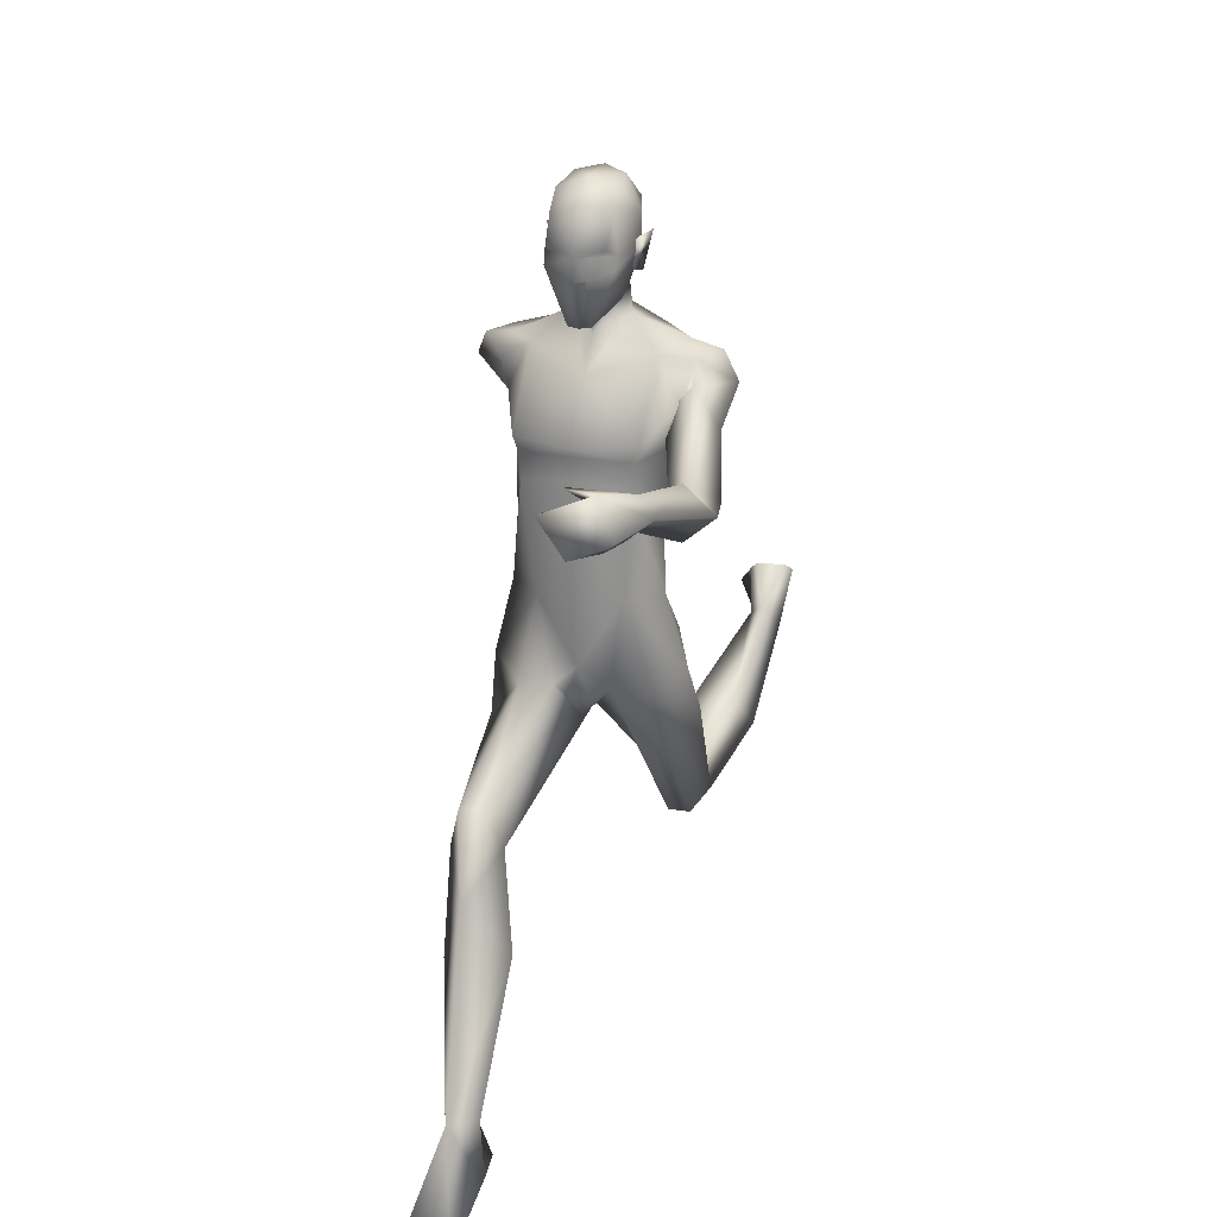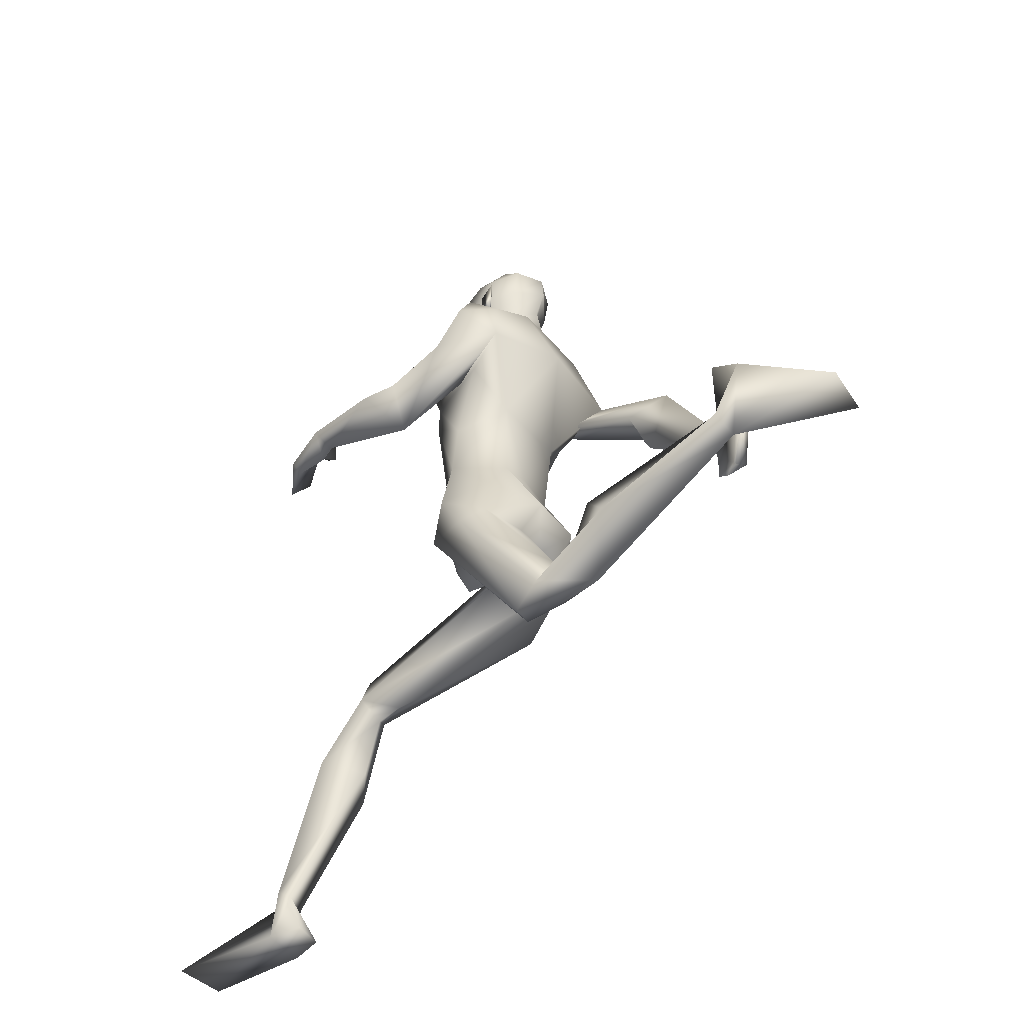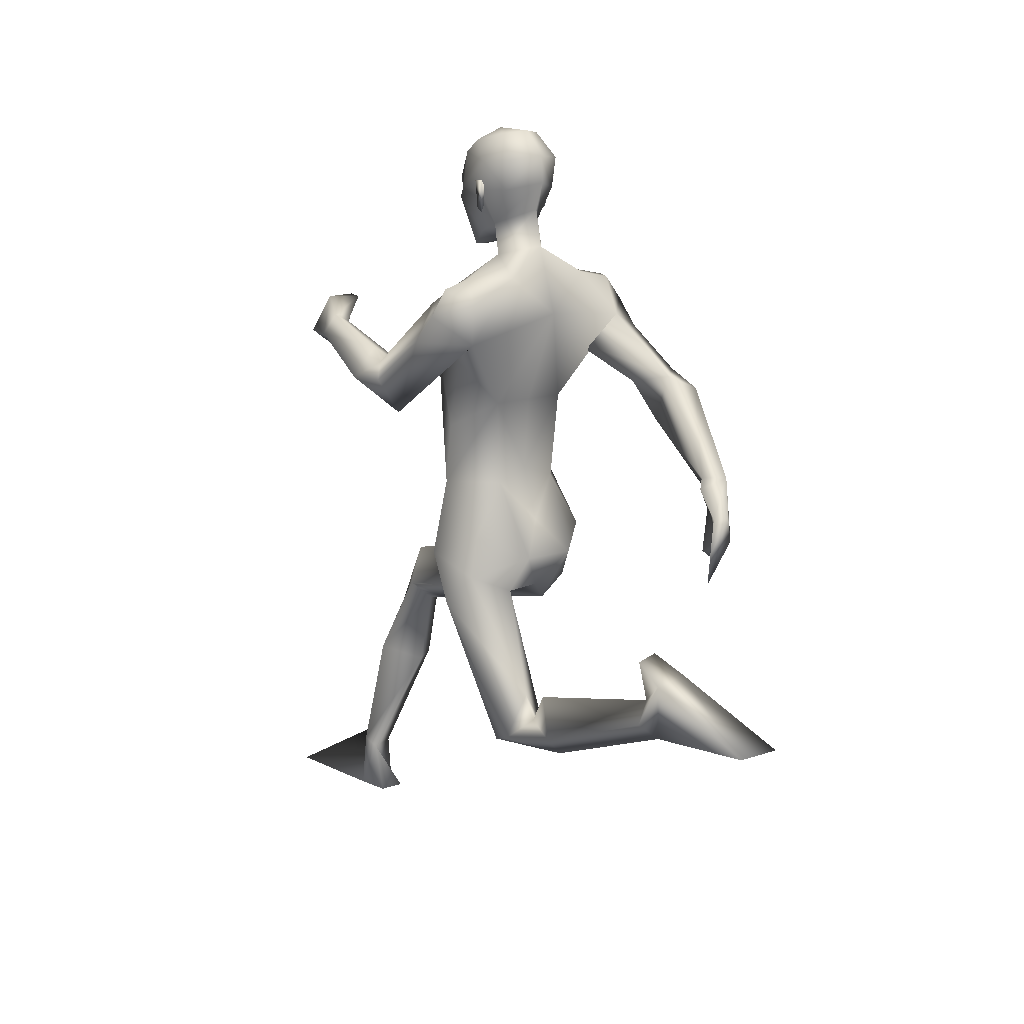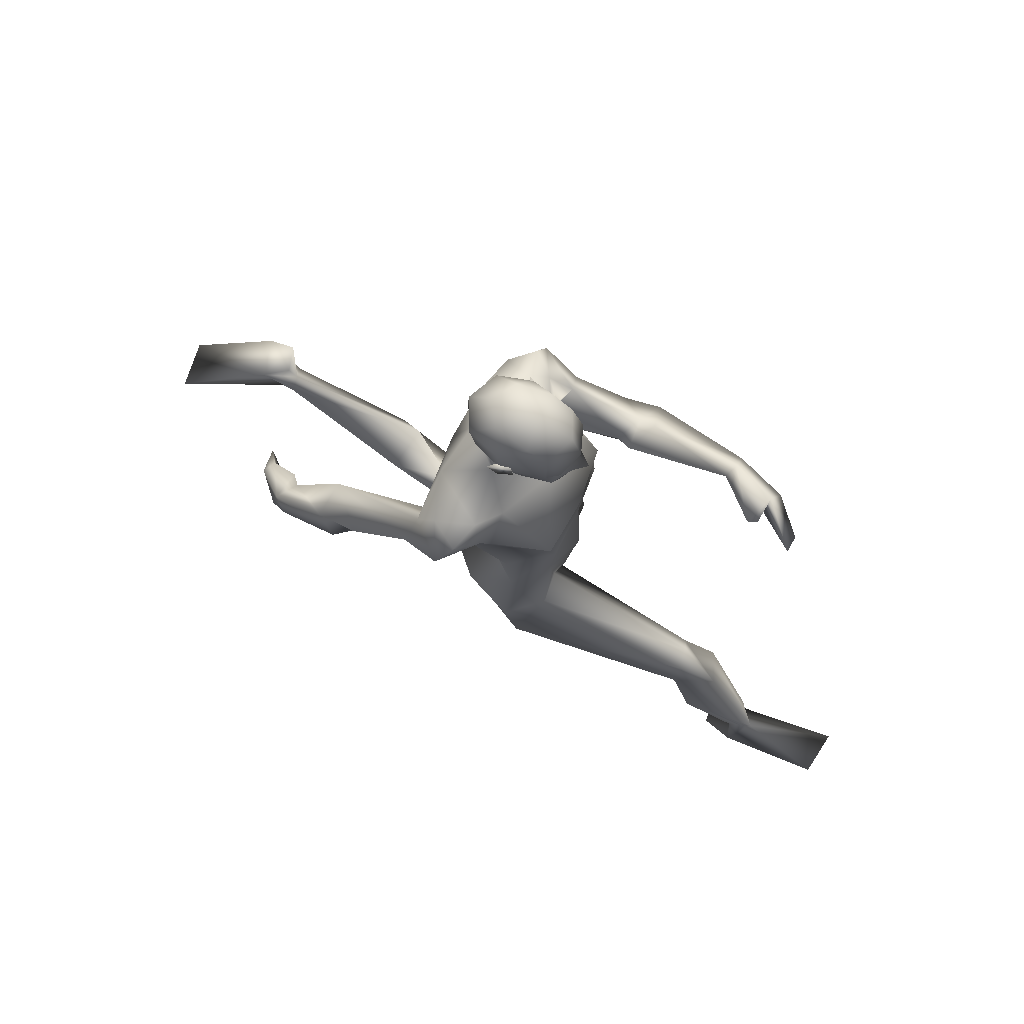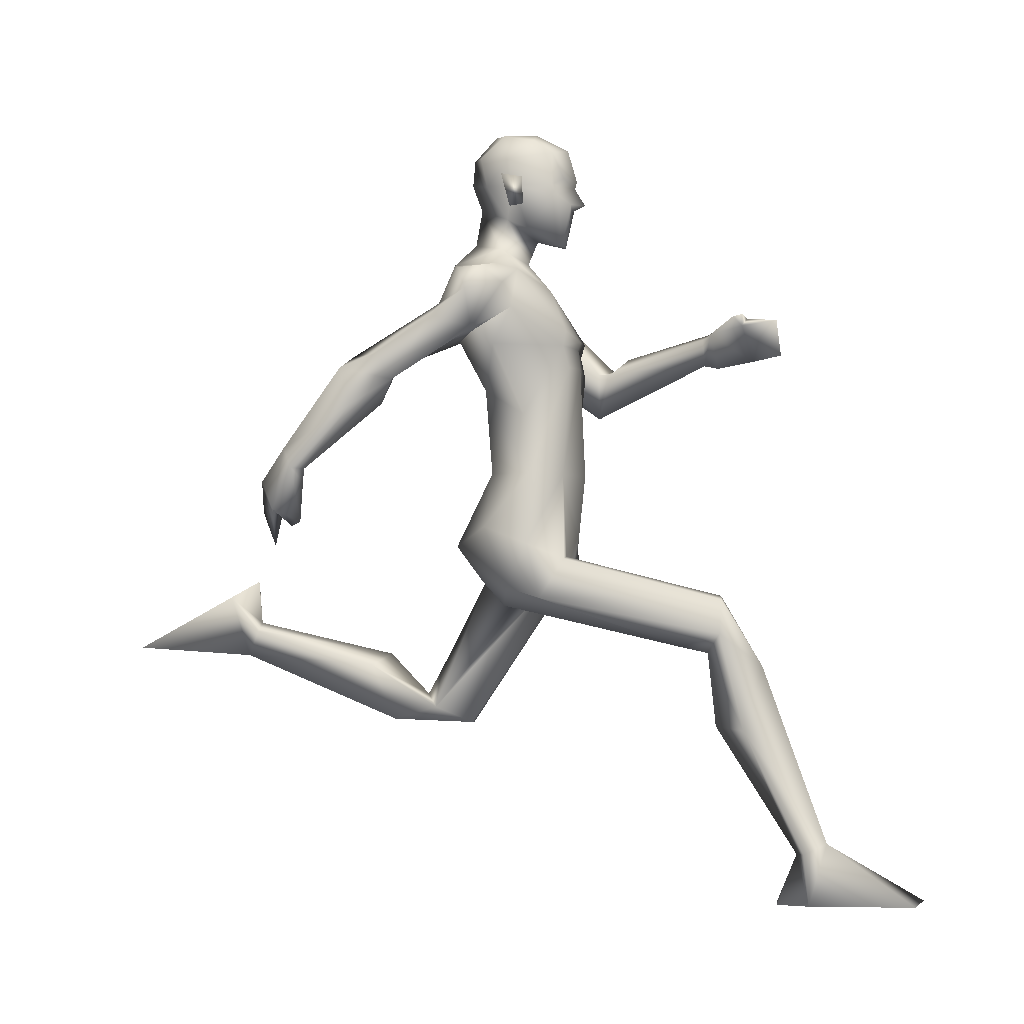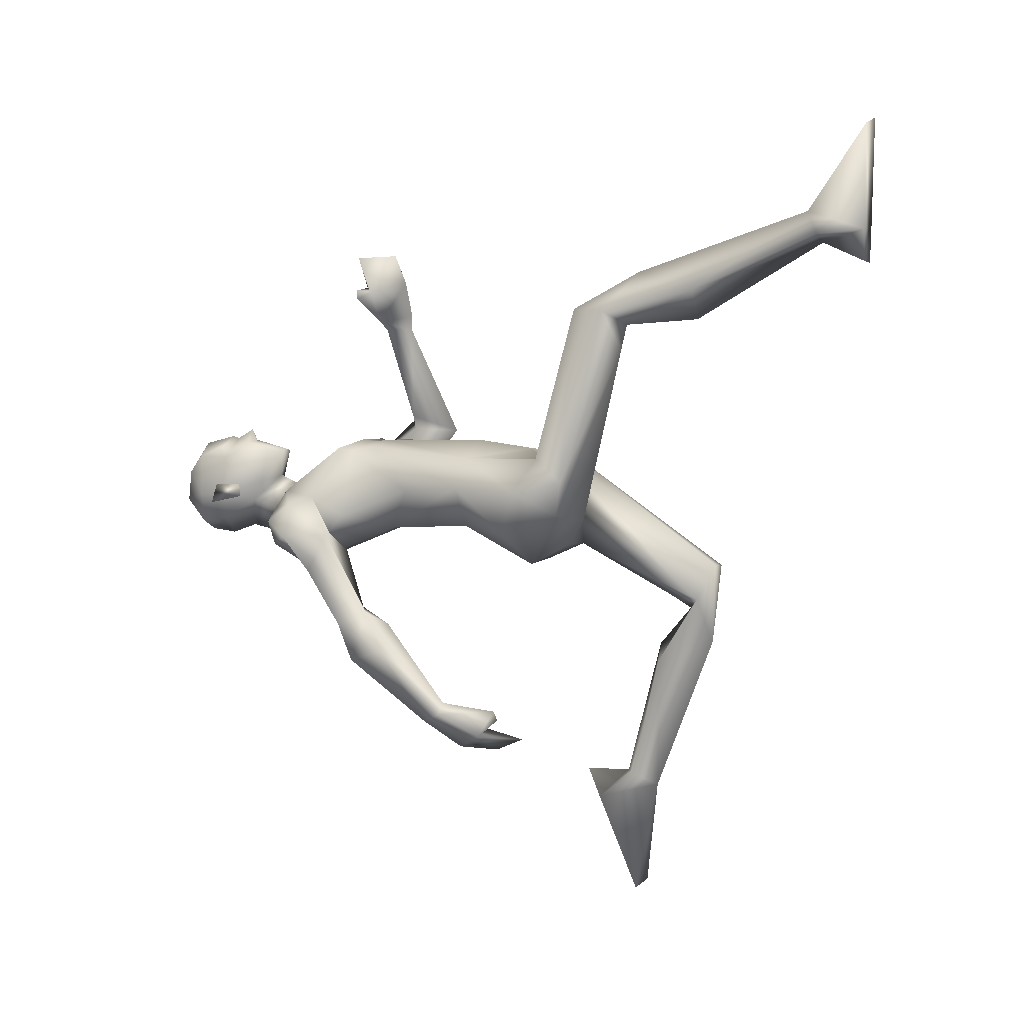
<metadata>
{"format":"obj","ext":"obj","renderer":"f3d","projection":"perspective","resolution":1024,"background":"white","views":[{"elev":24.1,"azim":17.3,"up":"+Y"},{"elev":-46.4,"azim":127.8,"up":"+Y"},{"elev":13.6,"azim":142.4,"up":"+Y"},{"elev":75.4,"azim":-65.4,"up":"+Y"},{"elev":-3.6,"azim":-78.0,"up":"+Y"},{"elev":8.0,"azim":-67.7,"up":"+Z"}]}
</metadata>
<code>
o Man_Body
v 0.007047 3.783 -0.1846
v 0.2568 3.696 -0.204
v -0.2419 3.693 -0.1957
v 0.5221 3.686 0.1263
v -0.4959 3.678 0.1432
v 0.2967 3.68 0.349
v -0.2633 3.676 0.3582
v 0.01879 3.679 0.4779
v 0.01222 5.015 -0.5465
v 0.3388 5.294 -0.4738
v -0.3144 5.294 -0.4738
v 0.4226 5.24 0.03356
v -0.3982 5.24 0.03356
v 0.01222 5.128 0.2086
v 0.3966 4.645 0.3795
v -0.3722 4.645 0.3795
v 0.01222 4.66 0.4251
v 0.01222 4.324 -0.2407
v 0.3049 4.325 -0.2382
v -0.2805 4.325 -0.2382
v 0.5004 4.12 0.09615
v -0.4759 4.12 0.09615
v 0.3644 4.48 0.4194
v -0.3399 4.48 0.4194
v 0.01222 4.51 0.4424
v 0.4212 4.756 0.4063
v -0.3967 4.756 0.4063
v 0.01222 4.719 0.4456
v 0.01222 5.502 -0.3816
v 0.2208 5.435 -0.1379
v -0.1963 5.435 -0.1379
v 0.01222 5.337 0.03371
v 0.38 1.783 -0.4939
v -0.2278 2.753 1.548
v 0.6133 1.863 -0.7431
v -0.4337 2.469 1.557
v 0.2209 3.064 0.3517
v -0.16 3.058 0.3643
v 0.02423 2.81 0.04503
v 0.2831 2.878 -0.3647
v -0.2339 2.688 -0.1066
v 0.6943 2.427 -2.352
v -0.2749 0.8514 2.146
v 0.5799 2.571 -2.301
v -0.09615 0.8411 2.081
v 0.4814 2.503 -2.305
v -0.05257 0.9085 2.17
v 0.5524 2.308 -2.397
v -0.2276 0.9306 2.313
v 0.583 4.926 0.01538
v -0.5586 4.926 0.01538
v 0.2136 5.661 -0.08841
v -0.1892 5.661 -0.08841
v 0.01222 5.51 0.1092
v 0.01222 5.772 -0.3319
v 0.6689 5.079 0.08617
v -0.6281 4.766 -0.2751
v 0.6641 5.117 -0.4191
v -0.6385 5.225 -0.3745
v 0.6463 5.19 -0.08387
v -0.6298 5.099 -0.03974
v 0.6604 4.818 -0.4035
v -0.6193 4.957 -0.5246
v 0.8493 4.805 0.04895
v -0.7708 4.856 -0.559
v 0.7843 5.225 -0.2344
v -0.7657 5.214 -0.1705
v 0.571 5.285 -0.2236
v -0.5582 5.261 -0.09936
v 0.5826 4.651 -0.121
v -0.4194 4.749 -0.1955
v 0.8176 4.582 0.5792
v -0.6779 4.386 -0.8796
v 0.953 4.483 0.4076
v -0.8081 4.571 -0.9598
v 0.7241 4.196 0.4711
v 0.6318 4.54 0.4817
v -0.494 4.495 -0.8726
v 0.7057 4.848 1.361
v -0.729 3.727 -1.649
v 0.8142 4.706 1.372
v -0.6708 3.877 -1.727
v 0.6801 4.595 1.323
v -0.5248 3.88 -1.621
v 0.6164 4.794 1.318
v -0.6502 3.722 -1.568
v 0.7867 4.677 0.7006
v -0.8233 4.193 -1.154
v 0.997 4.471 0.6658
v -0.7815 4.469 -1.254
v -0.5385 4.576 -1.217
v 0.5941 4.543 0.588
v -0.6454 4.203 -0.964
v 0.01049 2.88 -0.3266
v 0.6714 3.153 0.09468
v -0.6268 3.138 0.1475
v 0.03021 3.237 0.4286
v 0.5102 3.298 -0.2411
v -0.4984 3.276 -0.2049
v 0.1991 3.146 -0.4931
v -0.1965 3.141 -0.48
v 0.4557 3.036 0.3475
v -0.3873 3.035 0.385
v 0.003114 3.394 -0.3204
v 0.5463 2.993 -0.2191
v -0.4973 2.817 -0.0324
v 0.3988 1.804 -1.125
v -0.265 2.229 1.854
v 0.7415 2.06 -1.412
v -0.433 1.758 1.729
v 0.6379 2.32 -1.22
v -0.1863 1.783 1.497
v 0.3093 2.234 -1.3
v 0.03095 1.874 1.755
v 0.4485 2.005 -0.8653
v -0.2593 2.327 1.449
v 0.01222 6.353 0.1032
v 0.01222 6.217 0.349
v 0.01222 5.971 0.4186
v 0.01222 5.914 0.4042
v 0.09318 5.782 0.3872
v -0.06873 5.782 0.3872
v 0.01222 5.459 0.3311
v 0.08765 5.464 0.3134
v -0.06321 5.464 0.3134
v 0.2363 5.833 0.3088
v -0.2118 5.833 0.3088
v 0.2447 5.915 0.2652
v -0.2202 5.915 0.2652
v 0.2089 6.171 0.2614
v -0.1845 6.171 0.2614
v 0.2202 6.268 0.121
v -0.1957 6.268 0.121
v 0.1762 6.321 -0.1232
v -0.1518 6.321 -0.1232
v 0.2979 6.12 -0.05642
v -0.2735 6.12 -0.05642
v 0.305 5.912 -0.03578
v -0.2806 5.912 -0.03578
v 0.01222 5.974 -0.4076
v 0.01222 6.167 -0.3893
v 0.01222 6.346 -0.2221
v 0.7242 2.769 -2.583
v -0.3266 0.4845 2.185
v 0.712 2.889 -2.371
v -0.2644 0.4852 1.949
v 0.4297 2.776 -2.517
v -0.0251 0.4964 2.187
v 0.1856 2.368 -3.182
v 0.05389 0.5057 2.999
v 0.5371 2.385 -3.217
v -0.2956 0.4915 2.948
v 0.5188 2.903 -2.312
v -0.06278 0.493 1.932
v 0.01222 5.738 0.379
v 0.01222 5.782 0.483
v 0.2009 5.966 0.3503
v -0.1765 5.966 0.3503
v 0.3546 5.993 -0.1106
v -0.3302 5.993 -0.1106
v 0.2979 5.975 0.04122
v -0.2734 5.975 0.04122
v 0.2761 5.769 0.04536
v -0.2517 5.769 0.04536
v 0.3094 5.748 -0.05236
v -0.285 5.748 -0.05236
v 0.2328 5.884 -0.01792
v -0.2084 5.884 -0.01792
v 0.2288 5.918 -0.2465
v -0.2043 5.918 -0.2465
v 0.2252 6.144 -0.2941
v -0.2008 6.144 -0.2941
v 0.4392 2.176 -0.7668
v -0.2643 2.37 1.256
v 0.5304 1.777 -0.5135
v -0.375 2.721 1.567
v 0.2771 1.903 -0.7645
v -0.09803 2.47 1.508
v 0.6863 4.68 1.73
v -0.4799 3.641 -1.959
v 0.5544 4.947 1.677
v -0.637 3.421 -1.824
v 0.4546 4.634 1.947
v -0.2584 3.417 -2.016
v 0.2665 4.885 1.931
v -0.3621 3.152 -1.883
v 0.3538 4.954 1.657
v -0.5413 3.296 -1.698
v 0.6065 4.611 1.717
v -0.3862 3.638 -1.909
v 0.4763 4.881 1.644
v -0.5525 3.426 -1.758
v 0.6355 4.567 1.436
v -0.4461 3.815 -1.693
v 0.5493 4.825 1.386
v -0.6202 3.628 -1.586
v 0.3355 4.936 1.589
v -0.5365 3.328 -1.632
v 0.6988 2.8 -0.1076
v -0.6287 2.735 0.2457
v -0.1896 5.591 0.07159
v 0.2141 5.591 0.07159
v -0.04538 3.014 0.3994
v 0.1102 3.017 0.3943
v 0.03282 2.844 0.333
v -0.8607 5.032 -0.2733
v 0.8904 5.029 -0.2127
v 0.4535 4.806 -0.05141
v -0.5582 4.651 -0.121
f 50 26 15
f 16 27 51
f 68 30 12
f 13 31 69
f 50 12 26
f 27 13 51
f 10 58 62
f 63 59 11
f 60 66 68
f 69 67 61
f 9 62 19
f 20 63 9
f 19 18 9
f 9 18 20
f 10 62 9
f 9 63 11
f 68 12 60
f 61 13 69
f 98 4 95
f 96 5 99
f 98 2 4
f 5 3 99
f 72 87 89
f 90 88 73
f 72 89 74
f 75 90 73
f 77 92 72
f 73 93 78
f 92 87 72
f 73 88 93
f 37 102 6
f 7 103 38
f 39 94 40
f 41 94 39
f 104 1 2
f 3 1 104
f 95 105 98
f 99 106 96
f 100 98 105
f 106 99 101
f 100 104 2
f 3 104 101
f 2 98 100
f 101 99 3
f 6 102 95
f 96 103 7
f 95 4 6
f 7 5 96
f 107 175 33
f 34 176 108
f 177 173 115
f 116 174 178
f 173 35 115
f 116 36 174
f 118 132 117
f 117 133 118
f 132 134 117
f 117 135 133
f 134 142 117
f 117 142 135
f 149 151 48
f 49 152 150
f 145 153 44
f 45 154 146
f 120 156 121
f 122 156 120
f 121 156 155
f 155 156 122
f 54 124 123
f 123 125 54
f 155 123 121
f 122 123 155
f 123 124 121
f 122 125 123
f 147 143 151
f 152 144 148
f 147 151 149
f 150 152 148
f 143 147 145
f 146 148 144
f 147 153 145
f 146 154 148
f 44 153 147
f 148 154 45
f 44 147 46
f 47 148 45
f 48 151 143
f 144 152 49
f 48 143 42
f 43 144 49
f 48 46 147
f 148 47 49
f 48 147 149
f 150 148 49
f 44 42 143
f 144 43 45
f 44 143 145
f 146 144 45
f 130 136 132
f 133 137 131
f 136 134 132
f 133 135 137
f 119 130 118
f 118 131 119
f 121 126 120
f 120 127 122
f 126 128 120
f 120 129 127
f 107 33 177
f 178 34 108
f 107 177 113
f 114 178 108
f 48 107 113
f 114 108 49
f 48 113 46
f 47 114 49
f 113 177 115
f 116 178 114
f 113 115 111
f 112 116 114
f 46 113 111
f 112 114 47
f 46 111 44
f 45 112 47
f 111 115 109
f 110 116 112
f 115 35 109
f 110 36 116
f 44 111 109
f 110 112 45
f 44 109 42
f 43 110 45
f 109 35 107
f 108 36 110
f 35 175 107
f 108 176 36
f 42 109 48
f 49 110 43
f 109 107 48
f 49 108 110
f 100 105 40
f 41 106 101
f 100 40 94
f 94 41 101
f 76 83 92
f 93 84 91
f 83 85 92
f 93 86 84
f 76 92 77
f 78 93 91
f 92 85 87
f 88 86 93
f 85 79 87
f 88 80 86
f 89 81 83
f 84 82 90
f 89 83 76
f 91 84 90
f 74 89 76
f 91 90 75
f 87 79 81
f 82 80 88
f 87 81 89
f 90 82 88
f 56 60 50
f 51 61 57
f 60 12 50
f 51 13 61
f 56 77 72
f 73 78 57
f 62 64 76
f 91 65 63
f 64 74 76
f 91 75 65
f 64 56 72
f 73 57 65
f 64 72 74
f 75 73 65
f 10 68 58
f 59 69 11
f 68 66 58
f 59 67 69
f 10 29 30
f 31 29 11
f 10 30 68
f 69 31 11
f 15 23 21
f 22 24 16
f 30 29 55
f 55 29 31
f 30 55 52
f 53 55 31
f 32 30 52
f 53 31 32
f 32 52 54
f 54 53 32
f 12 30 14
f 14 31 13
f 30 32 14
f 14 32 31
f 26 12 14
f 14 13 27
f 26 14 28
f 28 14 27
f 15 26 28
f 28 27 16
f 15 28 17
f 17 28 16
f 23 15 17
f 17 16 24
f 23 17 25
f 25 17 24
f 6 23 25
f 25 24 7
f 6 25 8
f 8 25 7
f 4 21 23
f 24 22 5
f 4 23 6
f 7 24 5
f 2 19 4
f 5 20 3
f 19 21 4
f 5 22 20
f 1 18 19
f 18 1 20
f 2 1 19
f 20 1 3
f 130 157 128
f 129 158 131
f 157 120 128
f 129 120 158
f 120 157 119
f 119 158 120
f 157 130 119
f 119 131 158
f 138 128 126
f 127 129 139
f 52 55 140
f 140 55 53
f 9 29 10
f 11 29 9
f 141 142 134
f 135 142 141
f 128 138 136
f 137 139 129
f 136 130 128
f 129 131 137
f 118 130 132
f 133 131 118
f 6 8 97
f 97 8 7
f 97 37 6
f 7 38 97
f 159 167 161
f 162 168 160
f 161 167 163
f 164 168 162
f 163 167 165
f 166 168 164
f 165 167 159
f 160 168 166
f 140 169 52
f 53 170 140
f 169 138 52
f 53 139 170
f 136 171 134
f 135 172 137
f 171 141 134
f 135 141 172
f 105 173 40
f 41 174 106
f 177 40 173
f 174 41 178
f 181 187 191
f 192 188 182
f 181 191 185
f 186 192 182
f 179 183 189
f 190 184 180
f 79 195 197
f 198 196 80
f 195 79 85
f 86 80 196
f 81 193 83
f 84 194 82
f 81 179 189
f 190 180 82
f 81 189 193
f 194 190 82
f 195 191 197
f 198 192 196
f 191 187 197
f 198 188 192
f 183 185 191
f 192 186 184
f 183 191 189
f 190 192 184
f 181 79 197
f 198 80 182
f 181 197 187
f 188 198 182
f 179 181 183
f 184 182 180
f 181 185 183
f 184 186 182
f 175 102 33
f 34 103 176
f 102 37 33
f 34 38 103
f 39 177 37
f 38 178 39
f 177 33 37
f 38 34 178
f 40 177 39
f 39 178 41
f 141 171 169
f 170 172 141
f 141 169 140
f 140 170 141
f 138 169 136
f 137 170 139
f 169 171 136
f 137 172 170
f 161 165 159
f 160 166 162
f 161 163 165
f 166 164 162
f 195 85 83
f 84 86 196
f 83 193 195
f 196 194 84
f 189 191 195
f 196 192 190
f 195 193 189
f 190 194 196
f 81 79 181
f 182 80 82
f 181 179 81
f 82 180 182
f 35 199 175
f 95 199 105
f 200 36 176
f 200 96 106
f 174 36 200
f 200 106 174
f 103 96 200
f 200 176 103
f 102 175 199
f 199 95 102
f 173 105 199
f 199 35 173
f 125 201 54
f 201 53 54
f 52 202 54
f 202 124 54
f 138 126 202
f 202 52 138
f 139 53 201
f 201 127 139
f 124 202 126
f 126 121 124
f 127 201 125
f 125 122 127
f 204 37 97
f 97 38 203
f 206 67 59
f 206 65 57
f 66 207 58
f 64 207 56
f 60 56 207
f 207 66 60
f 61 67 206
f 206 57 61
f 62 58 207
f 207 64 62
f 63 65 206
f 206 59 63
f 50 208 56
f 208 77 56
f 76 77 208
f 208 62 76
f 15 21 70
f 70 50 15
f 62 70 19
f 70 21 19
f 209 22 16
f 16 51 209
f 63 20 209
f 20 22 209
f 71 78 91
f 91 63 71
f 51 57 71
f 57 78 71
f 51 63 209
f 51 71 63
f 50 70 62
f 50 62 208
f 94 101 100
f 100 101 104
f 97 203 204
f 204 203 205
f 205 37 204
f 38 205 203
f 37 205 39
f 205 38 39

</code>
